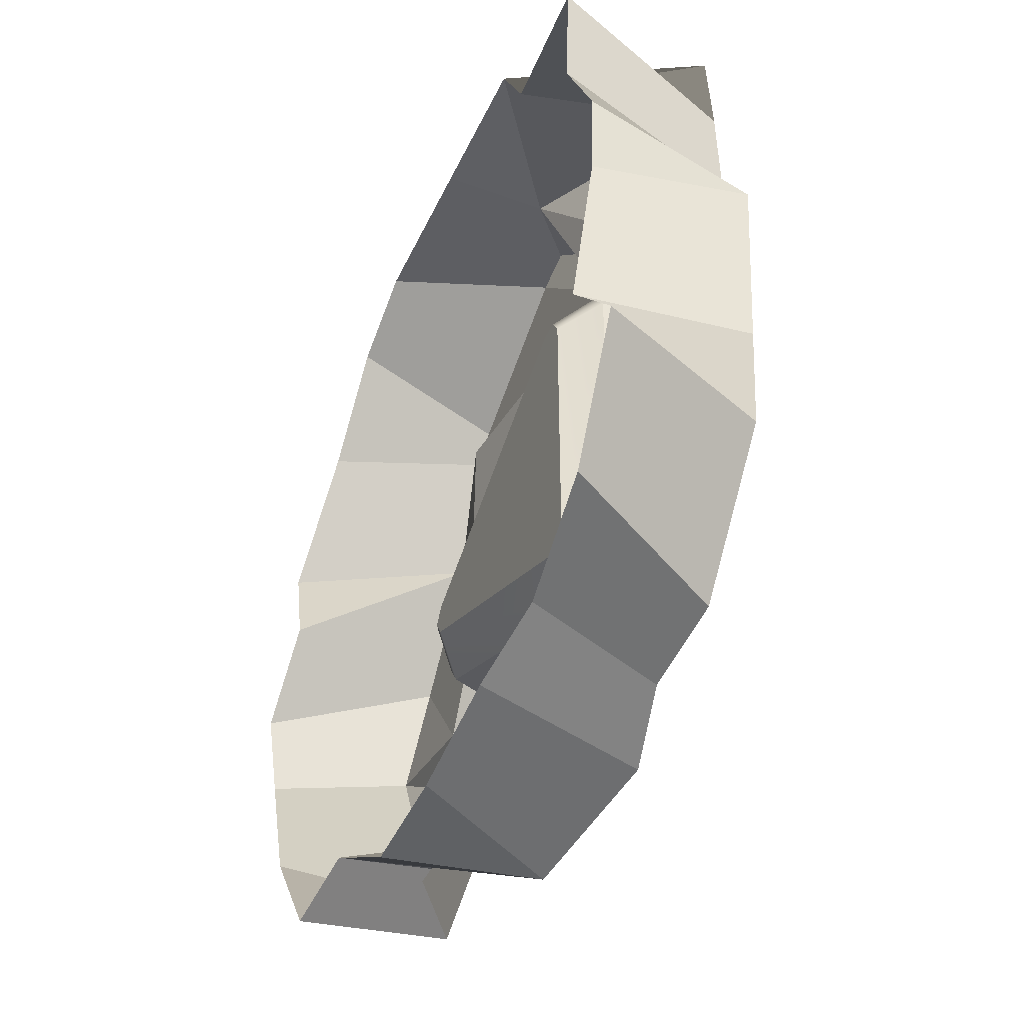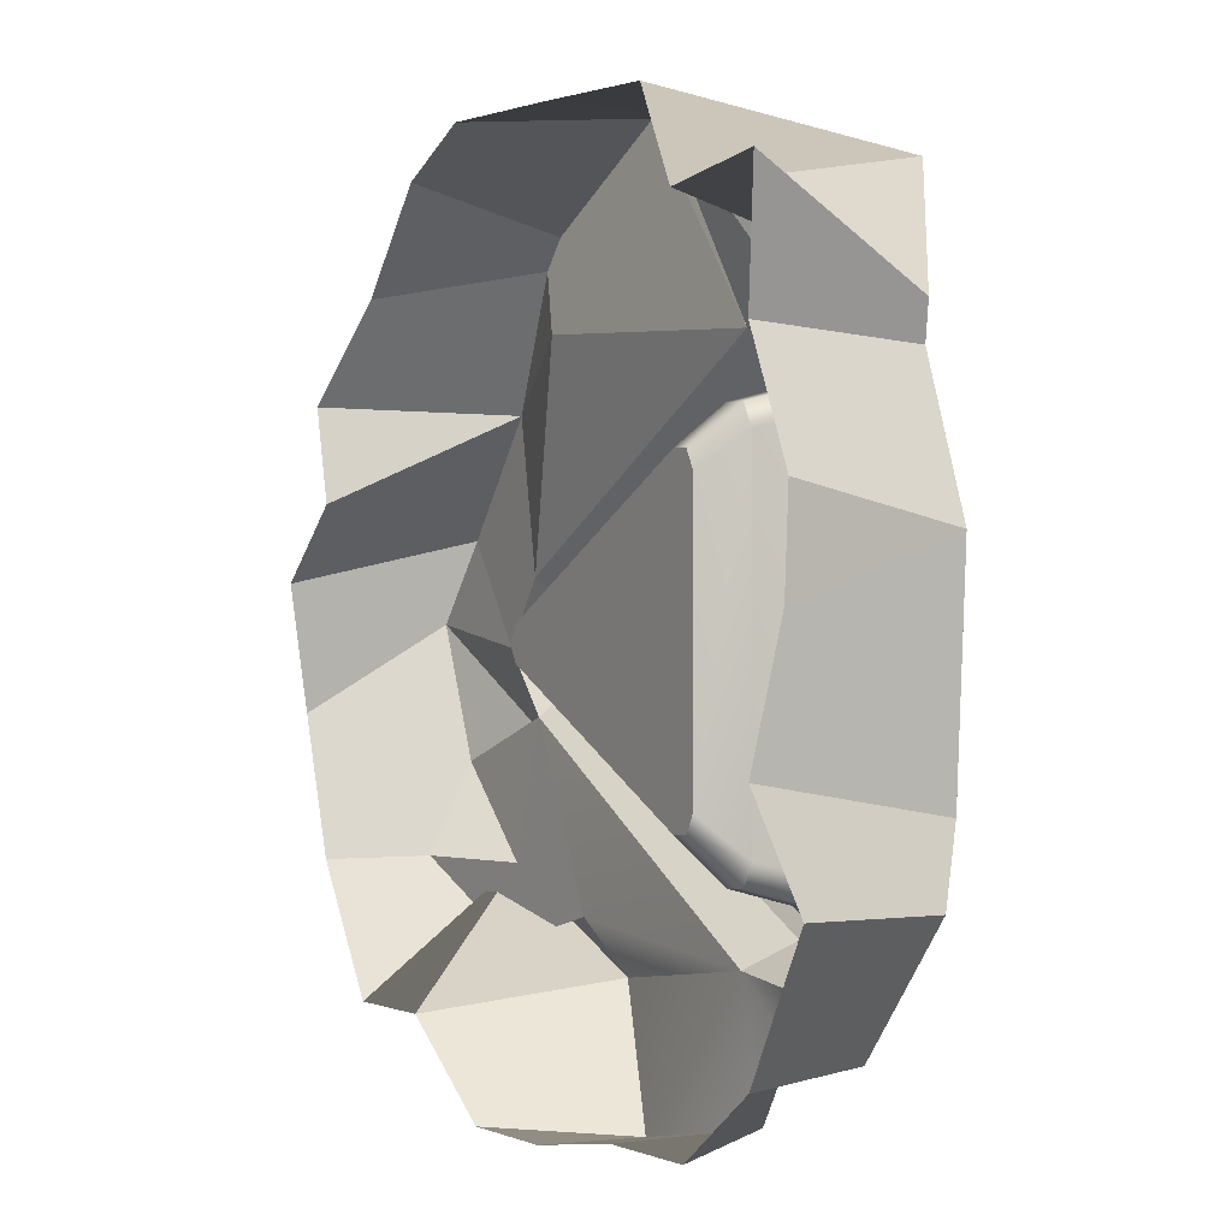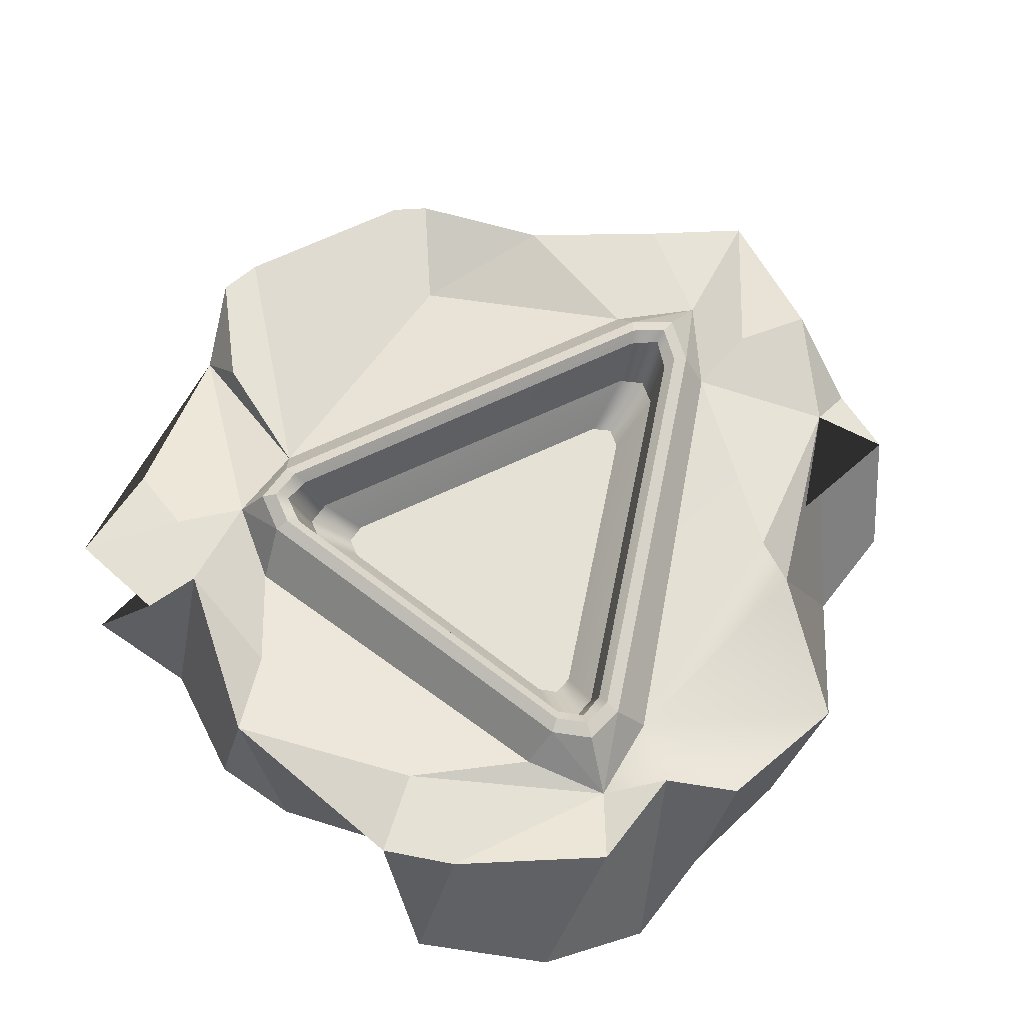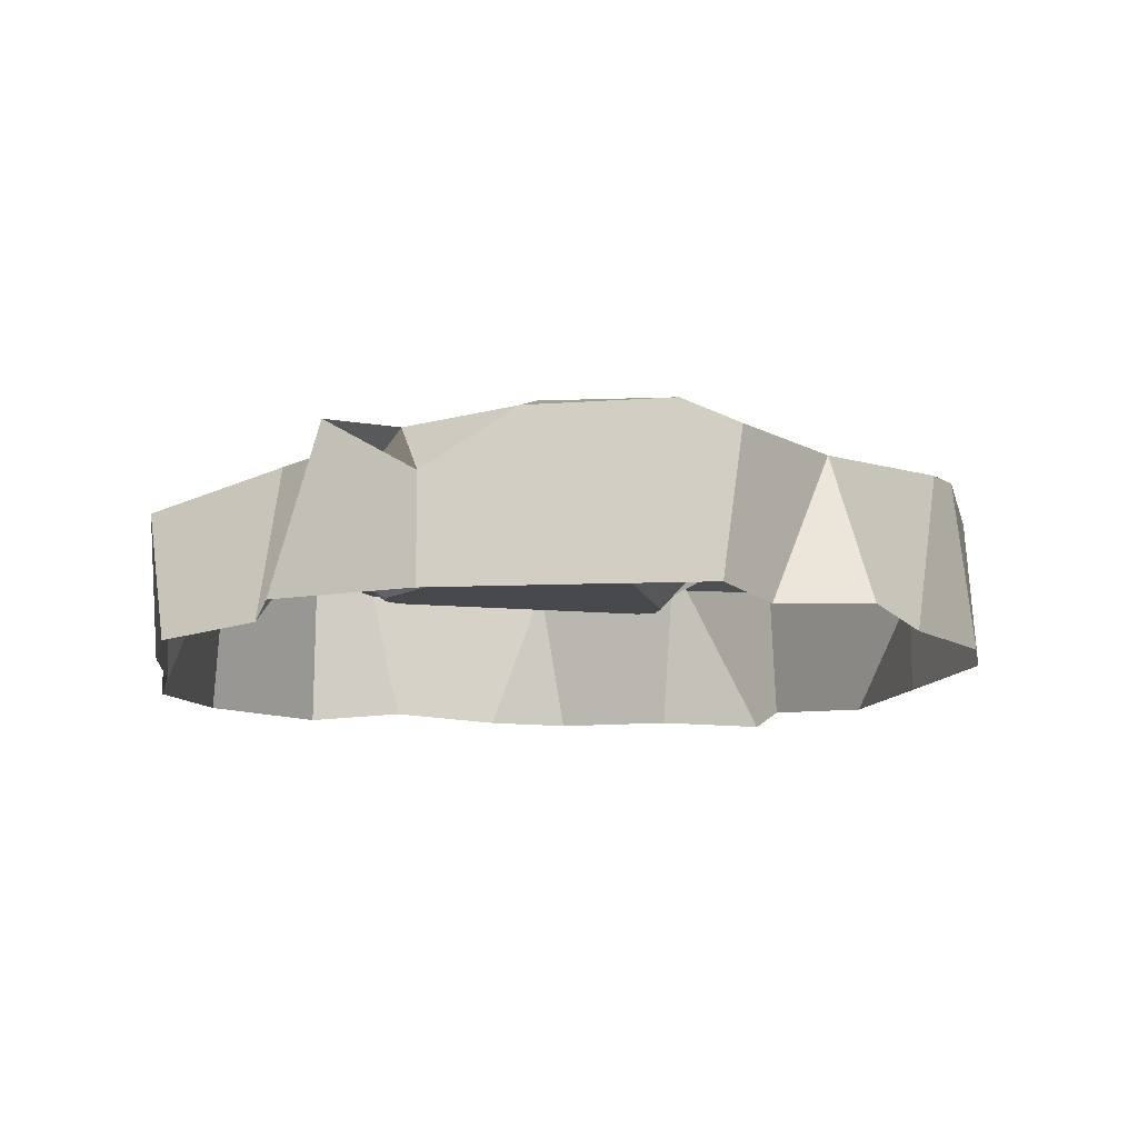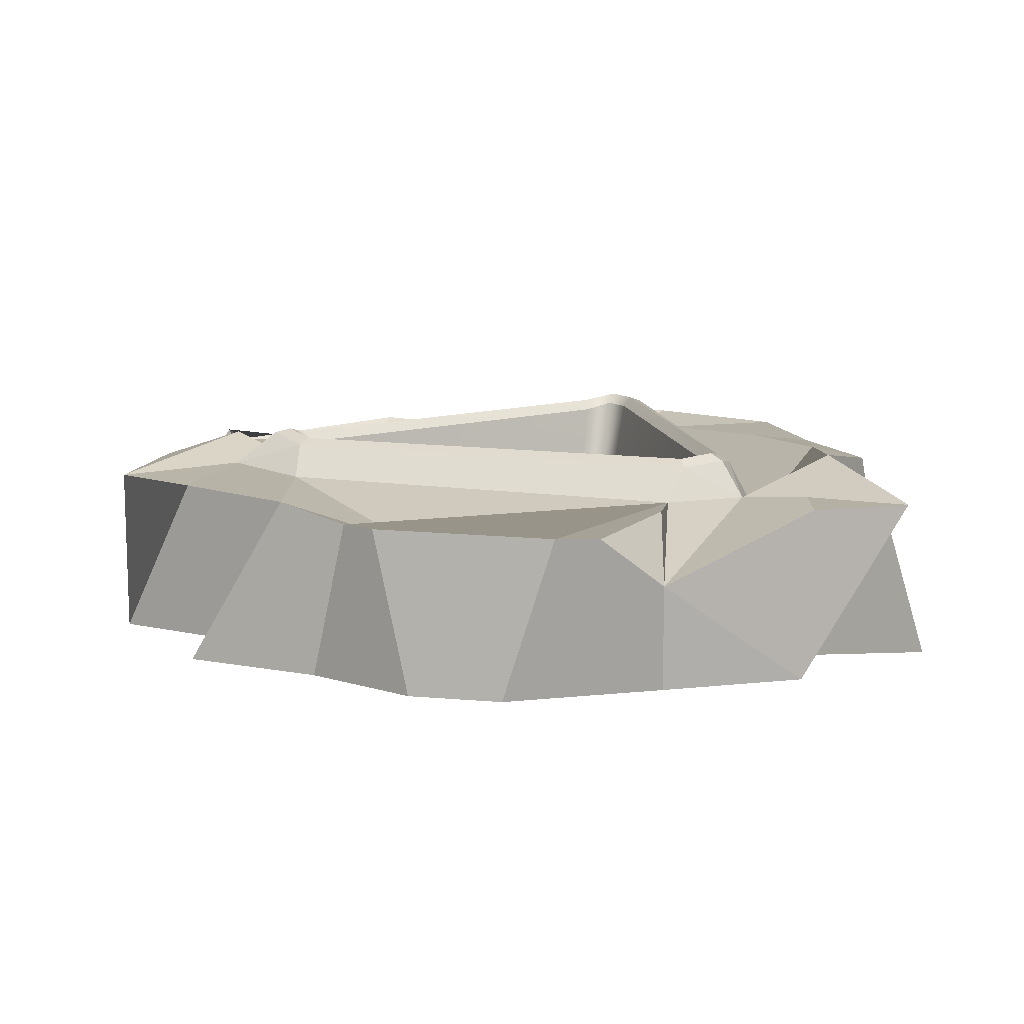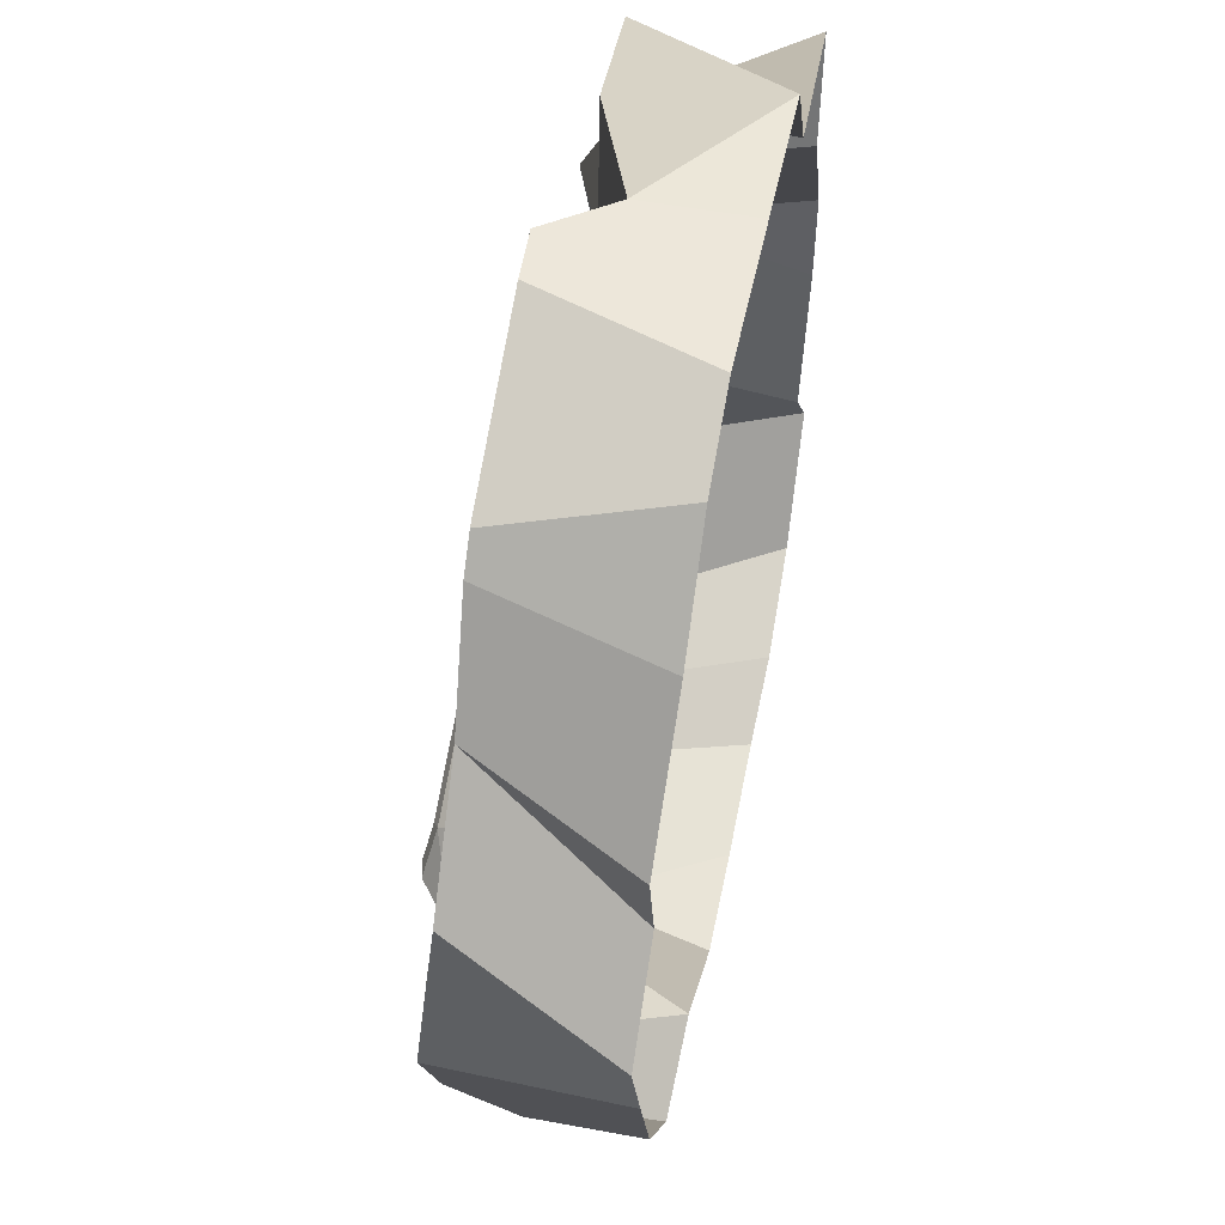
<metadata>
{"format":"obj","ext":"obj","renderer":"f3d","projection":"perspective","resolution":1024,"background":"white","views":[{"elev":-45.2,"azim":-113.1,"up":"+Y"},{"elev":-1.0,"azim":-119.3,"up":"+Y"},{"elev":65.1,"azim":-51.9,"up":"+Z"},{"elev":-12.2,"azim":77.3,"up":"+Z"},{"elev":11.5,"azim":168.7,"up":"+Z"},{"elev":52.2,"azim":101.3,"up":"+Y"}]}
</metadata>
<code>
g default
v -0.5 0.3333 0.25
v -0.5115 0.5184 0.25
v 0.5 -0.5 0.25
v 0.3333 -0.5 0.25
v 0.1546 -0.6238 0.25
v -0.5802 0.1595 0.25
v -0.3022 0.2776 0.4386
v 0.4102 -0.01509 0.4456
v 0.3891 0.0191 0.4456
v -0.1349 0.2811 0.4456
v -0.174 0.2793 0.4456
v -0.1931 0.2451 0.4456
v -0.1931 -0.2753 0.4456
v -0.174 -0.3095 0.4456
v -0.1349 -0.3113 0.4456
v 0.3891 -0.04929 0.4456
v -0.2625 -0.4324 0.4761
v -0.3333 0.5 0.25
v 0.6266 -0.3125 0.25
v 0.4532 -0.1118 0.4978
v -0.2447 0.3745 0.4903
v -0.2646 0.6324 0.25
v -0.1171 0.3759 0.4865
v 0.6946 -0.1082 0.25
v -0.03739 0.6473 0.25
v 0.2159 0.662 0.25
v 0.7548 0.0788 0.25
v 0.4647 0.08422 0.4978
v 0.6266 0.1875 0.25
v 0.3497 0.6034 0.25
v 0.3156 0.4072 0.4447
v 0.6597 0.3276 0.25
v 0.4771 0.4607 0.25
v -0.5714 0.02212 0.25
v -0.01208 -0.6238 0.25
v -0.5 -0.1667 0.25
v -0.1938 -0.5967 0.25
v -0.6087 -0.3092 0.25
v -0.3605 -0.5967 0.25
v -0.5 -0.5 0.25
v 0.3224 -0.01078 0.385
v 0.3056 0.01635 0.385
v -0.1101 0.2242 0.385
v -0.1412 0.2228 0.385
v -0.1563 0.1957 0.385
v -0.1563 -0.2173 0.385
v -0.1412 -0.2444 0.385
v -0.1101 -0.2458 0.385
v 0.3056 -0.03792 0.385
v 0.2245 -0.4559 0.511
v 0.08868 -0.6446 0.4605
v -0.5533 0.1102 0.5
v -0.4079 0.3302 0.5479
v -0.4417 -0.1667 0.5
v -0.4435 0.1505 0.5309
v -0.4822 0.375 0.5
v 0.5443 -0.4344 0.5
v 0.5239 -0.3198 0.5
v 0.274 -0.377 0.4713
v -0.4709 0.535 0.5
v -0.3333 0.4417 0.5
v 0.6266 -0.3125 0.4125
v -0.3093 0.5463 0.5
v -0.03739 0.6473 0.4125
v 0.6708 -0.1797 0.5
v 0.5466 -0.1299 0.5449
v 0.7542 0.02104 0.5
v -0.05594 0.5581 0.5104
v 0.1388 0.6774 0.5
v 0.0727 0.6905 0.5
v 0.6509 0.1418 0.5
v 0.5108 0.3143 0.5
v 0.4325 0.5106 0.5
v 0.3942 0.5534 0.5
v 0.5582 -0.01438 0.5083
v -0.1302 -0.6062 0.5
v -0.1883 -0.5045 0.5043
v -0.5123 -0.3176 0.5
v -0.562 -0.2076 0.4786
v -0.351 -0.5045 0.5
v -0.3018 -0.3049 0.5
v -0.1246 -0.4132 0.4722
v -0.215 -0.2989 0.5435
v -0.2302 -0.3076 0.559
v -0.251 -0.3153 0.5509
v -0.2124 0.2659 0.5319
v -0.2287 0.2763 0.5472
v -0.2485 0.2849 0.535
v -0.1499 -0.3354 0.5336
v -0.1534 -0.3541 0.5497
v -0.1529 -0.3764 0.5389
v 0.4175 -0.05215 0.536
v 0.4343 -0.06035 0.5521
v 0.4524 -0.07401 0.5419
v -0.1936 0.3052 0.5404
v -0.2053 0.3209 0.5564
v -0.2196 0.3402 0.5464
v 0.445 -0.01509 0.5496
v 0.4629 -0.01502 0.5658
v 0.4882 -0.01487 0.5606
v -0.1523 0.346 0.5381
v -0.1531 0.3237 0.5491
v -0.1498 0.305 0.533
v 0.4186 0.02207 0.5394
v 0.4347 0.03029 0.5555
v 0.4525 0.04445 0.5466
v -0.2198 -0.3716 0.5533
v -0.2056 -0.3518 0.5612
v -0.1946 -0.3367 0.5452
g pCube3
f 58 59 50
f 55 53 52
f 41 42 43 44 45 46 47 48 49
f 23 28 31
f 8 9 42 41
f 9 10 43 42
f 10 11 44 43
f 11 12 45 44
f 12 13 46 45
f 13 14 47 46
f 14 15 48 47
f 15 16 49 48
f 16 8 41 49
f 6 52 53 1
f 53 55 7 21
f 35 5 51
f 79 54 52
f 52 54 81 7 55
f 34 52 6
f 61 63 60
f 1 53 56 2
f 65 58 62
f 56 60 18 2
f 56 53 21 61 60
f 67 66 65
f 59 58 57 62 58 20
f 57 3 19 62
f 60 63 64 22 18
f 21 64 63 61
f 70 64 68
f 65 62 19 24 67
f 75 67 71
f 64 25 22
f 64 23 68
f 64 70 69 26 25
f 23 69 70 68
f 67 24 27 71
f 28 75 71 72
f 71 27 29 72
f 33 73 72 32
f 69 74 30 26
f 23 31 73 74 69
f 28 72 31
f 31 72 73
f 74 73 33 30
f 36 79 52 34
f 37 35 51 76
f 79 78 17 54
f 38 78 79 36
f 40 80 78 38
f 40 39 77 80
f 39 37 76 77
f 78 80 17
f 64 21 23
f 80 77 17
f 20 58 65 66
f 17 81 54
f 50 59 82
f 75 20 66 67
f 77 82 17
f 91 90 108 107
f 90 89 109 108
f 97 96 102 101
f 96 95 103 102
f 85 88 7 81
f 94 91 82 20
f 95 86 12 11
f 13 12 86 83
f 92 98 8 16
f 103 95 11 10
f 23 101 106 28
f 98 104 9 8
f 16 15 89 92
f 21 97 101
f 10 9 104 103
f 17 107 85
f 109 89 15 14
f 83 109 14 13
f 17 82 91
f 94 20 75
f 100 75 106
f 21 88 97
f 7 88 21
f 94 75 100
f 17 91 107
f 106 75 28
f 23 21 101
f 85 81 17
f 85 84 87 88
f 84 83 86 87
f 89 90 93 92
f 90 91 94 93
f 92 93 99 98
f 93 94 100 99
f 88 87 96 97
f 87 86 95 96
f 98 99 105 104
f 99 100 106 105
f 101 102 105 106
f 102 103 104 105
f 83 84 108 109
f 84 85 107 108
f 32 72 29
f 4 50 51 5
f 58 50 4
f 58 4 3 57
f 82 59 20
f 77 76 82
f 82 76 51
f 82 51 50

</code>
